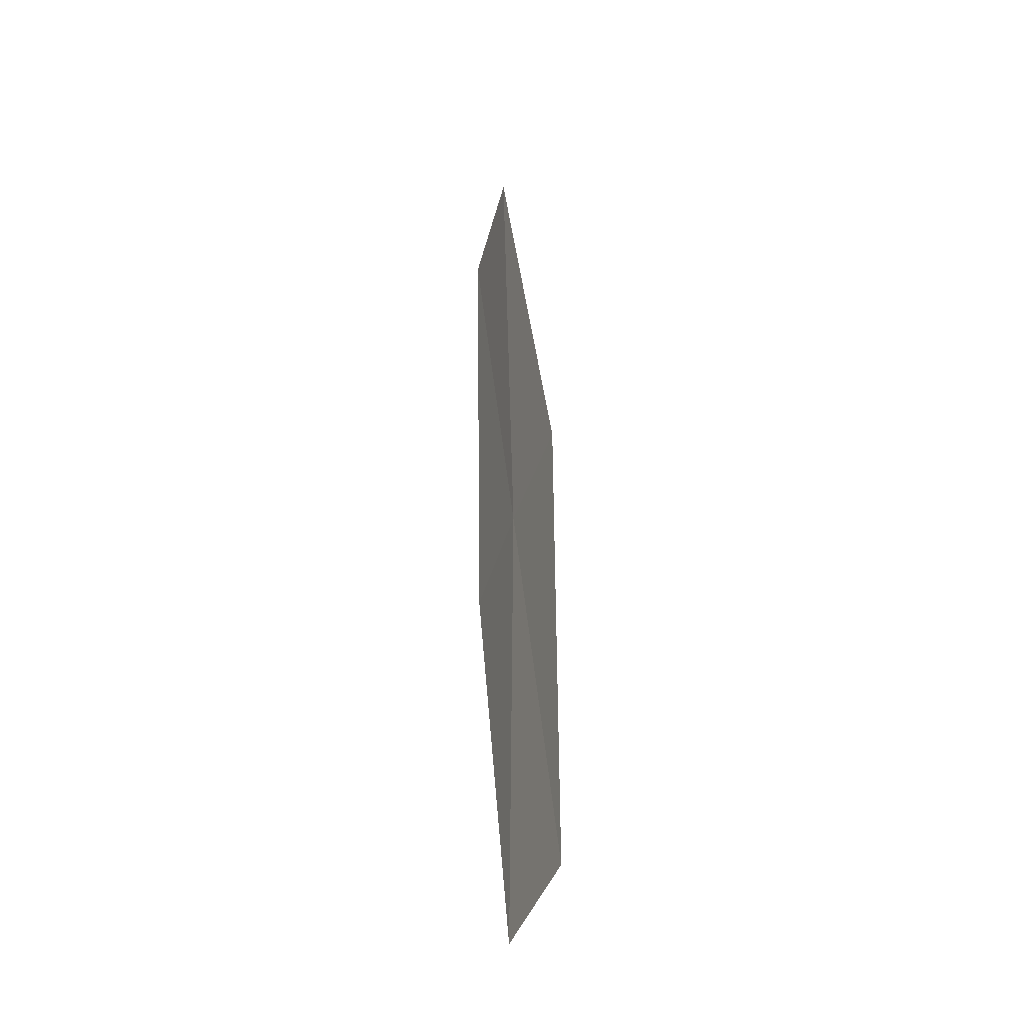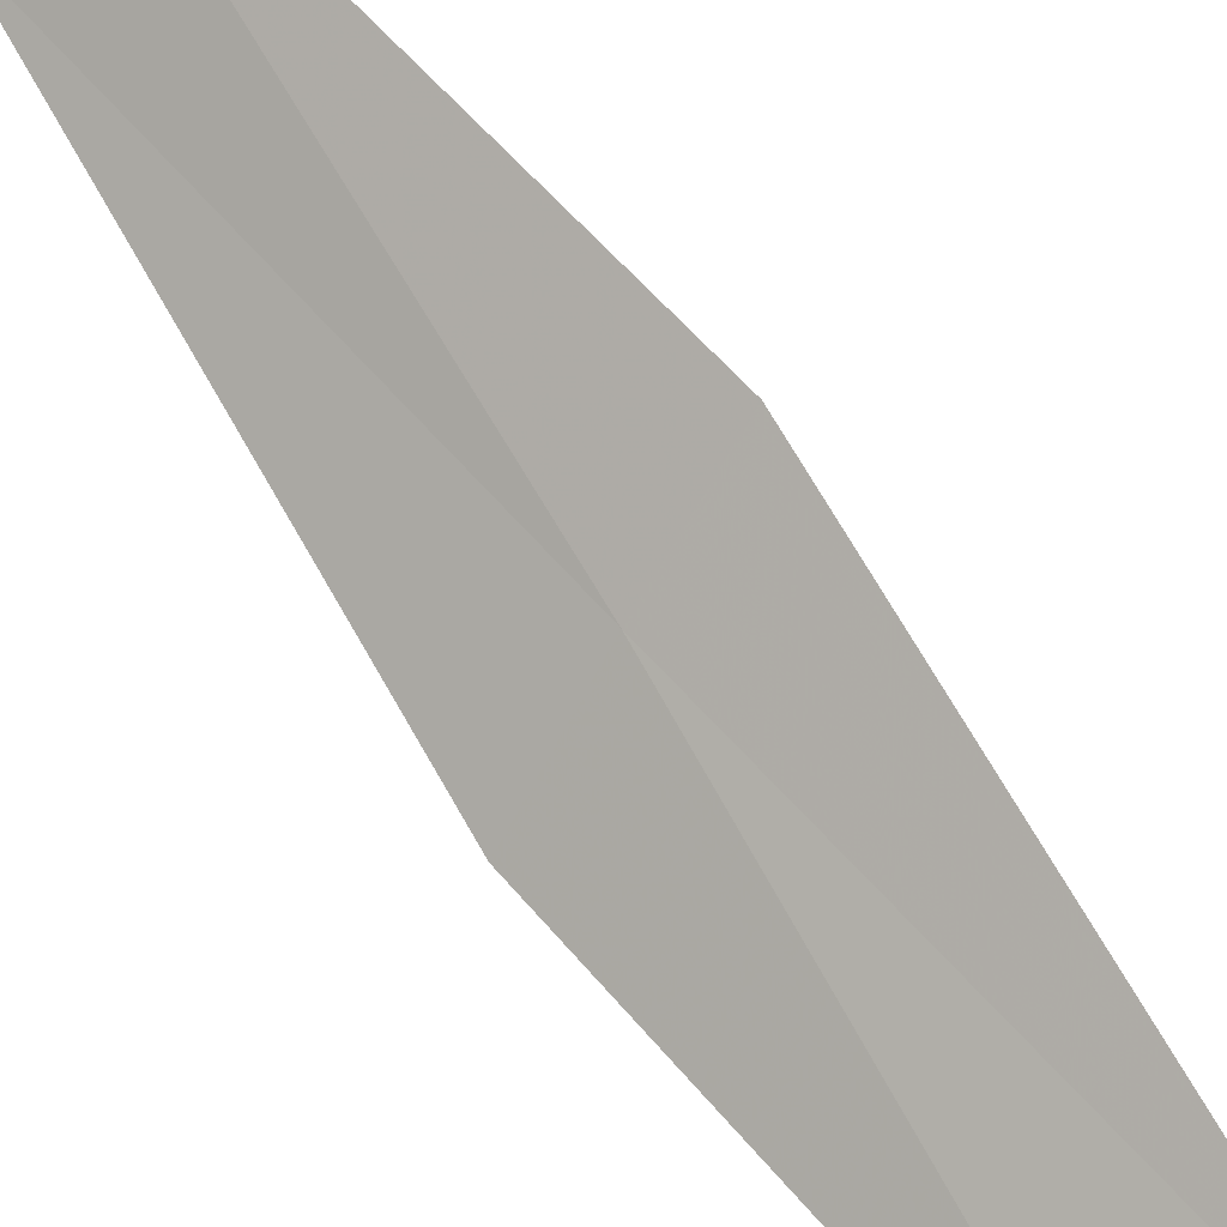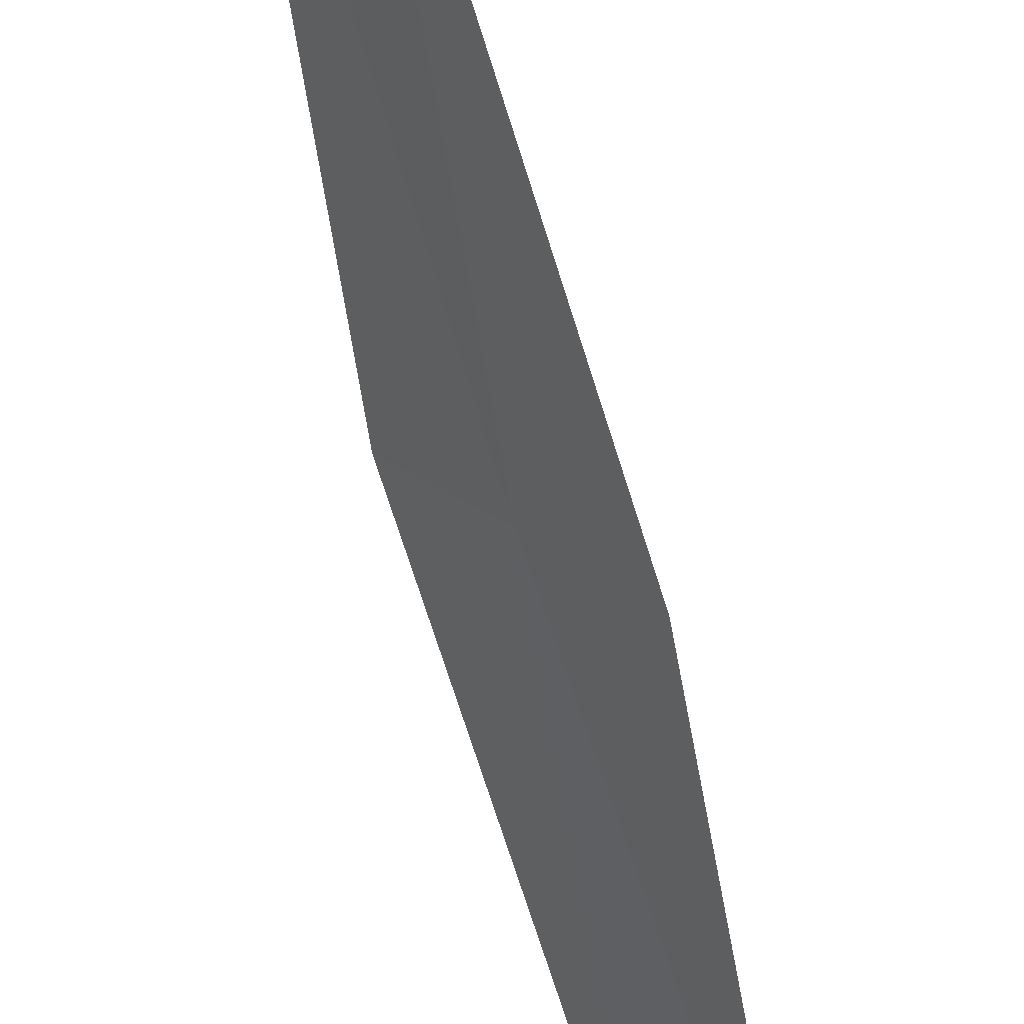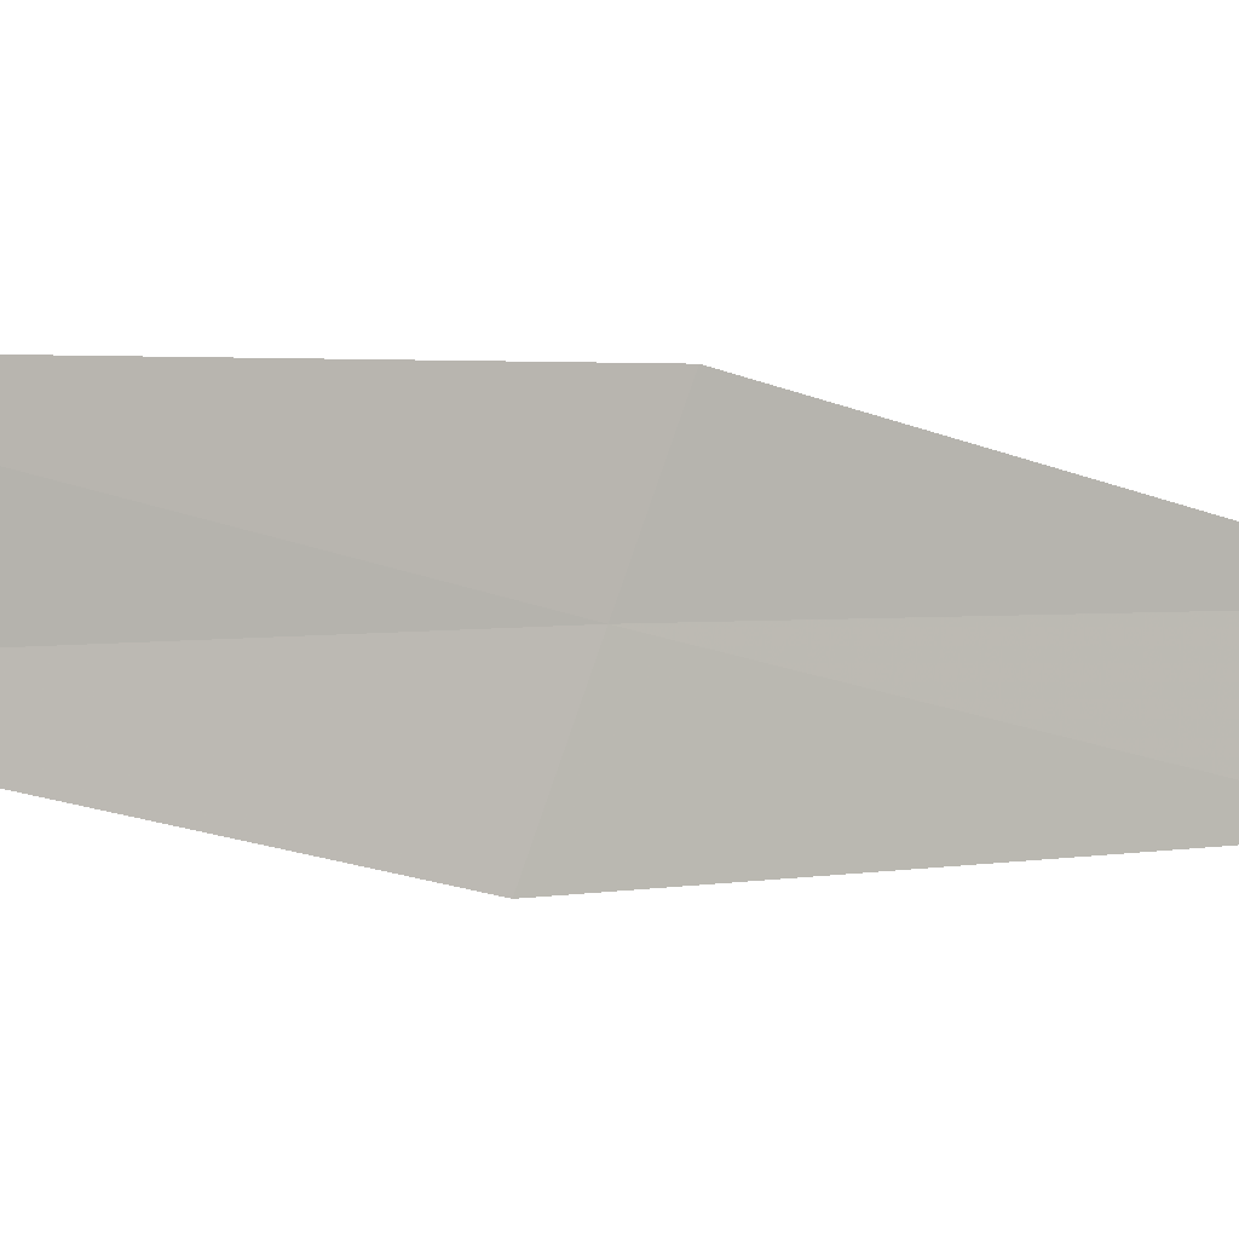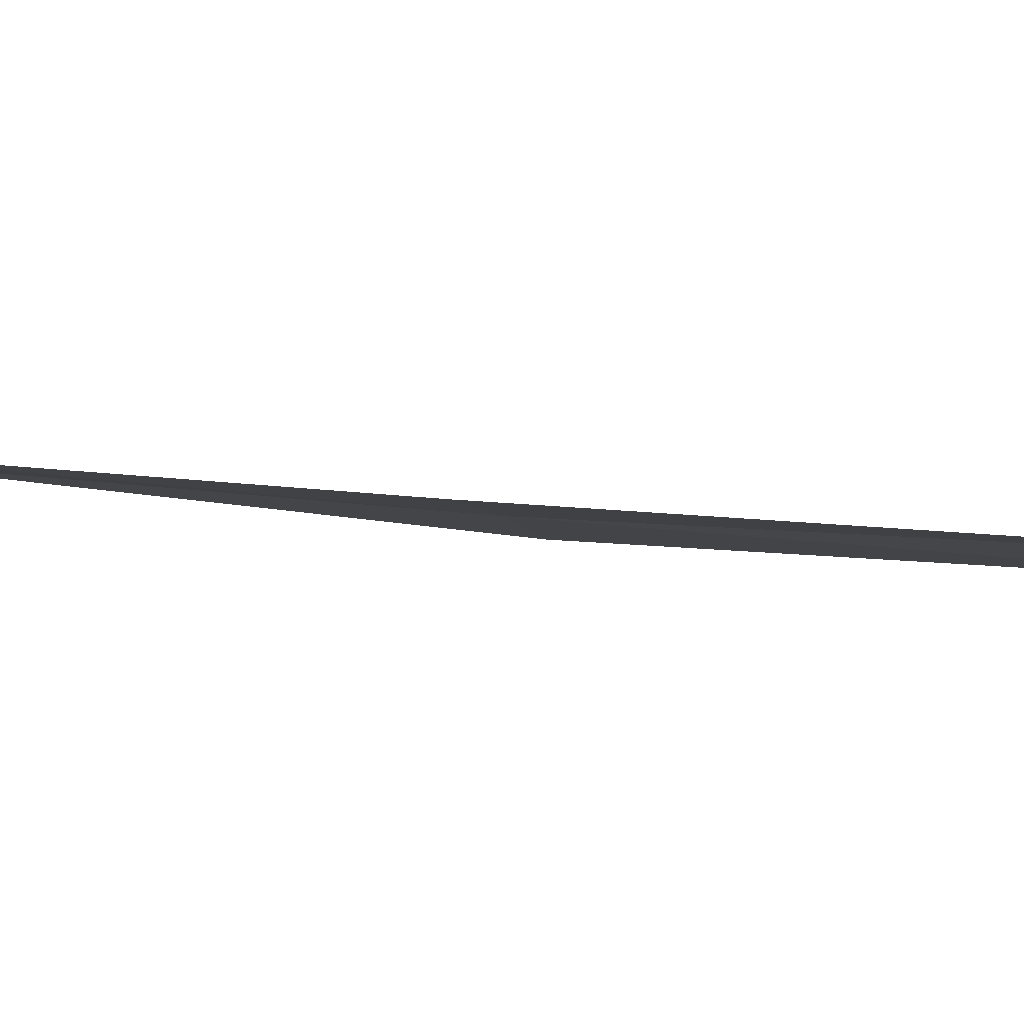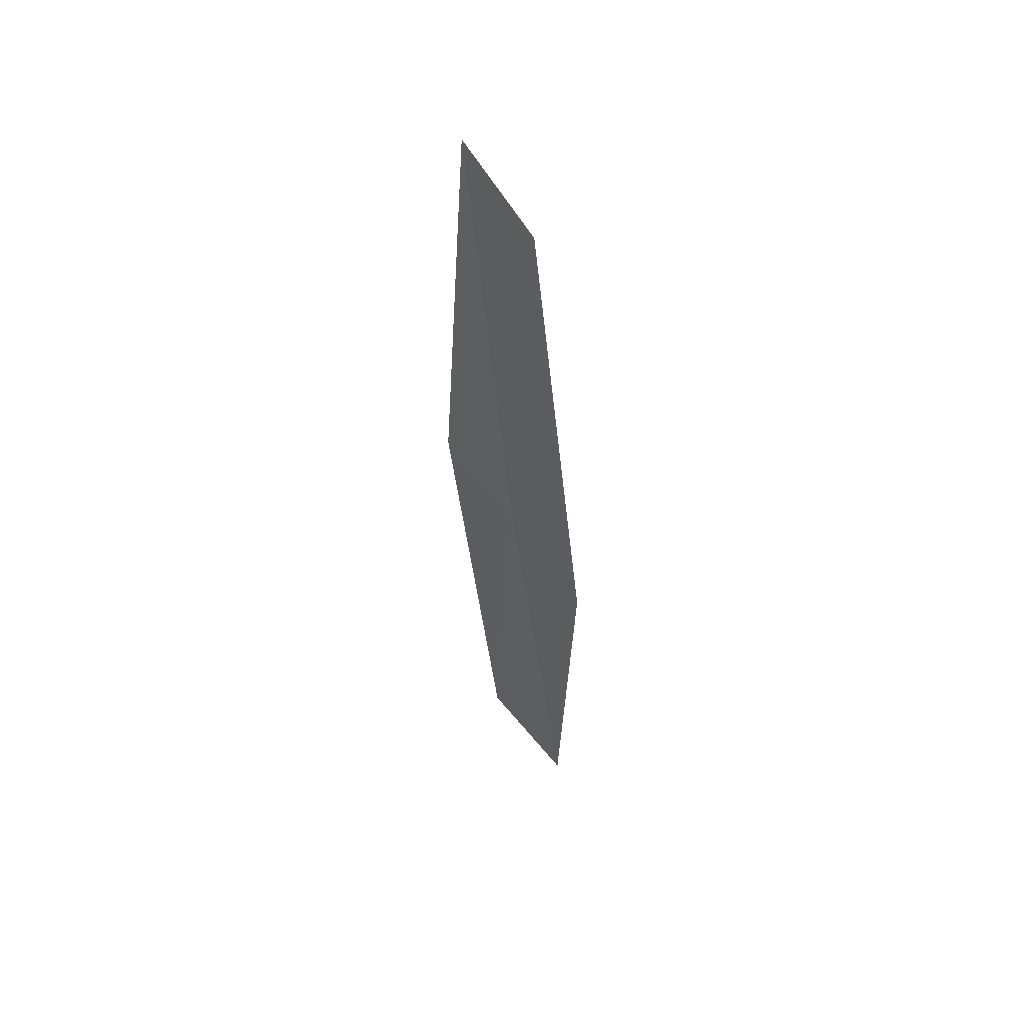
<metadata>
{"format":"obj","ext":"obj","renderer":"f3d","projection":"perspective","resolution":1024,"background":"white","views":[{"elev":-56.3,"azim":-159.9,"up":"+Z"},{"elev":48.3,"azim":139.9,"up":"+Y"},{"elev":-54.8,"azim":11.7,"up":"+Y"},{"elev":-43.1,"azim":-119.8,"up":"+Y"},{"elev":46.4,"azim":-70.7,"up":"+Y"},{"elev":69.1,"azim":2.9,"up":"+Z"}]}
</metadata>
<code>
v -24.18 27.68 7.313
v -23.83 27.24 7.304
v -24.11 28.11 9.462
v -23.86 26.86 5.206
v -24.25 27.28 5.171
v -24.54 28.09 7.314
v -24.44 28.55 9.505
f 1 3 2
f 1 2 4
f 1 4 5
f 1 5 6
f 1 7 3
f 1 6 7

</code>
